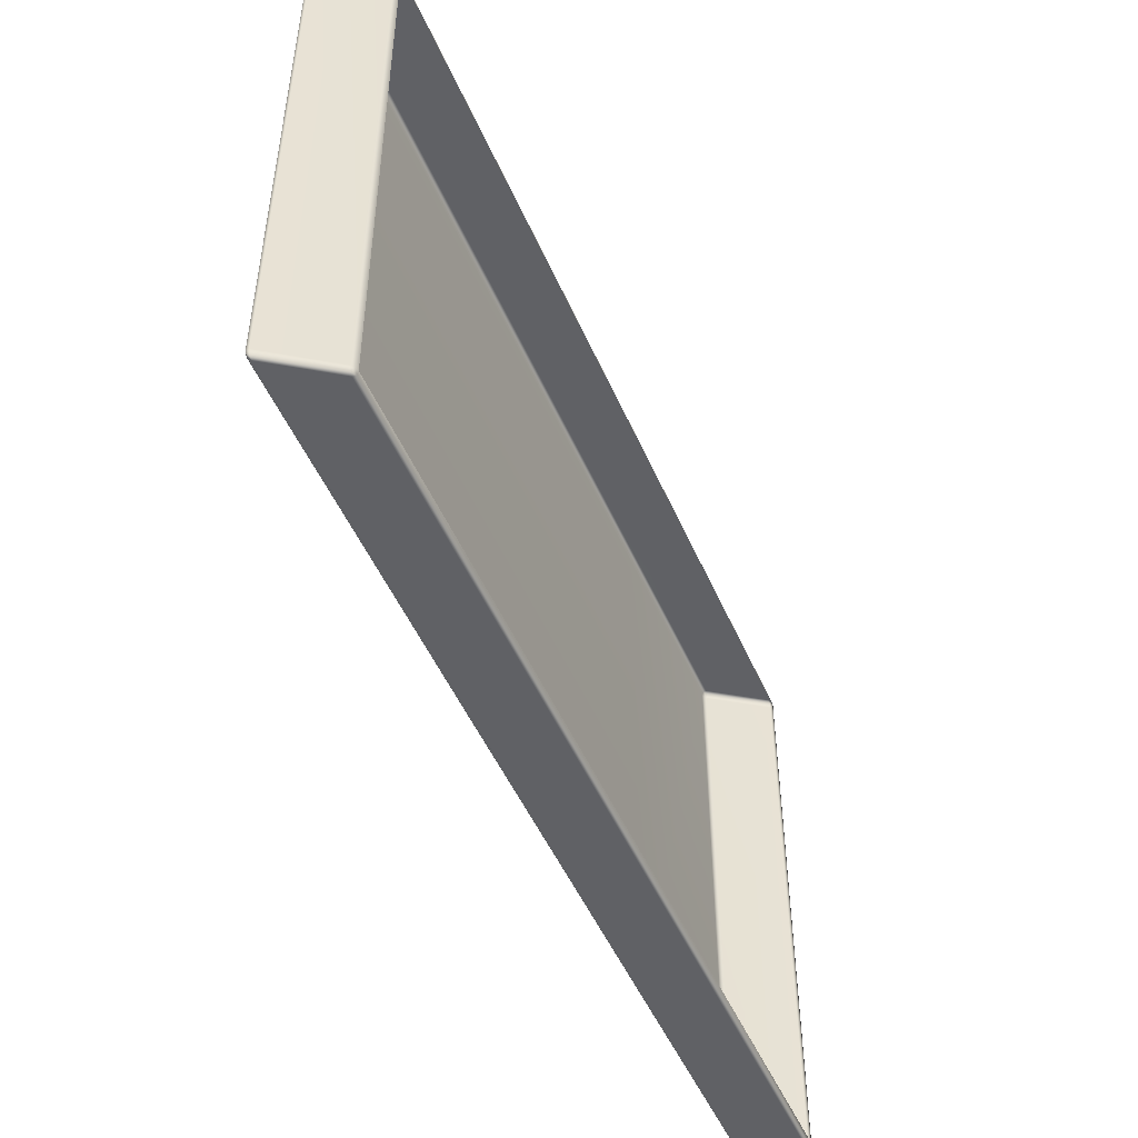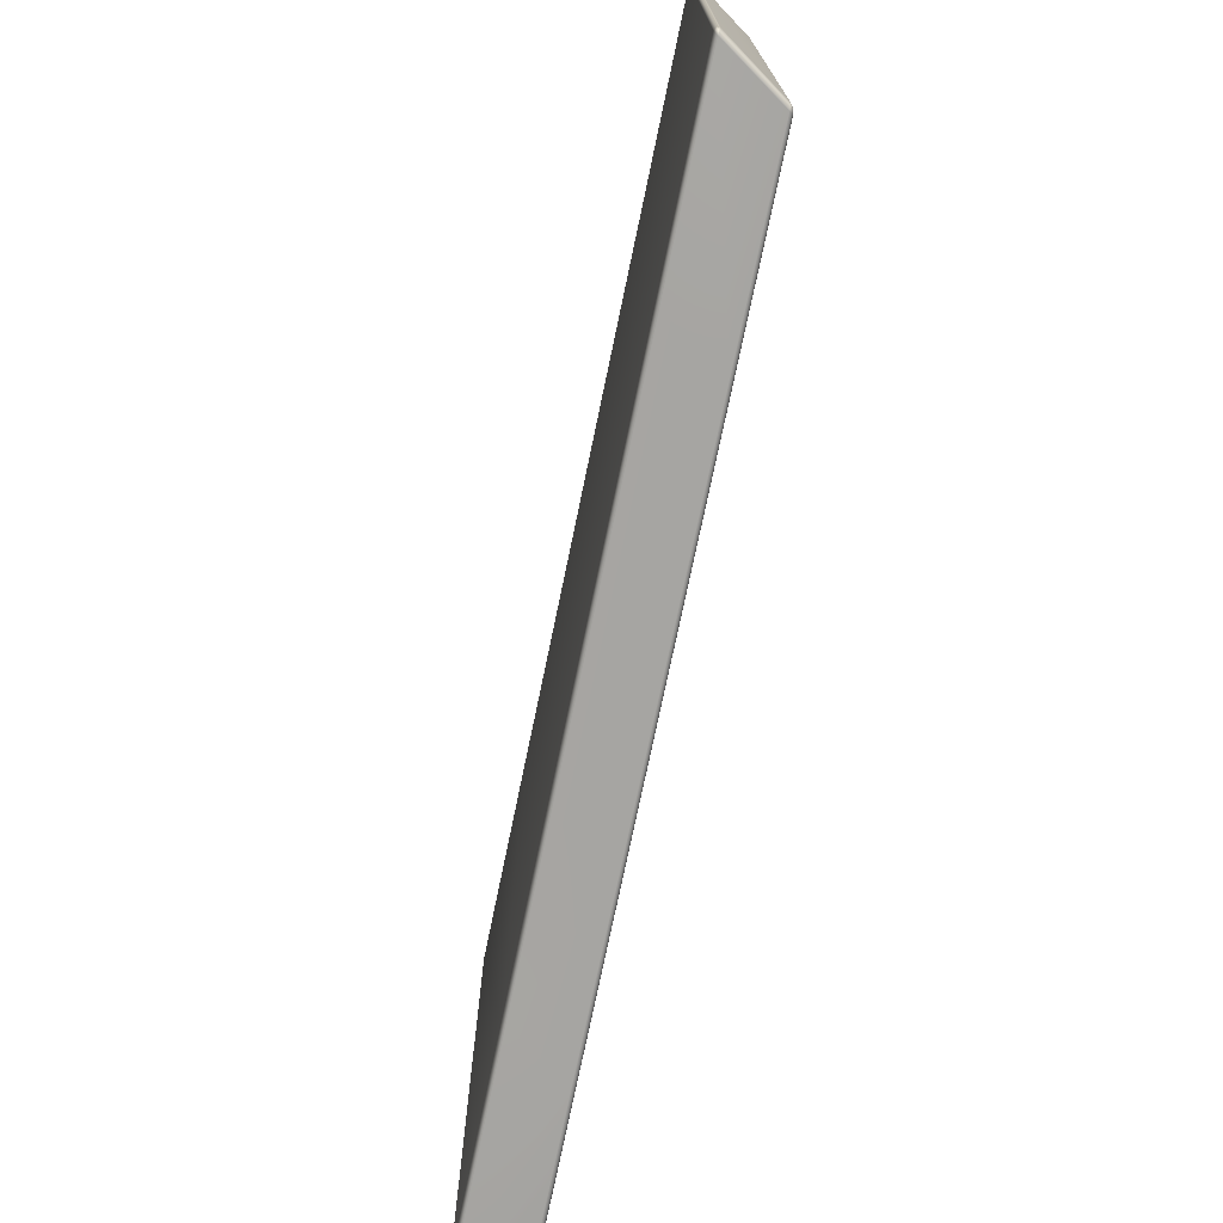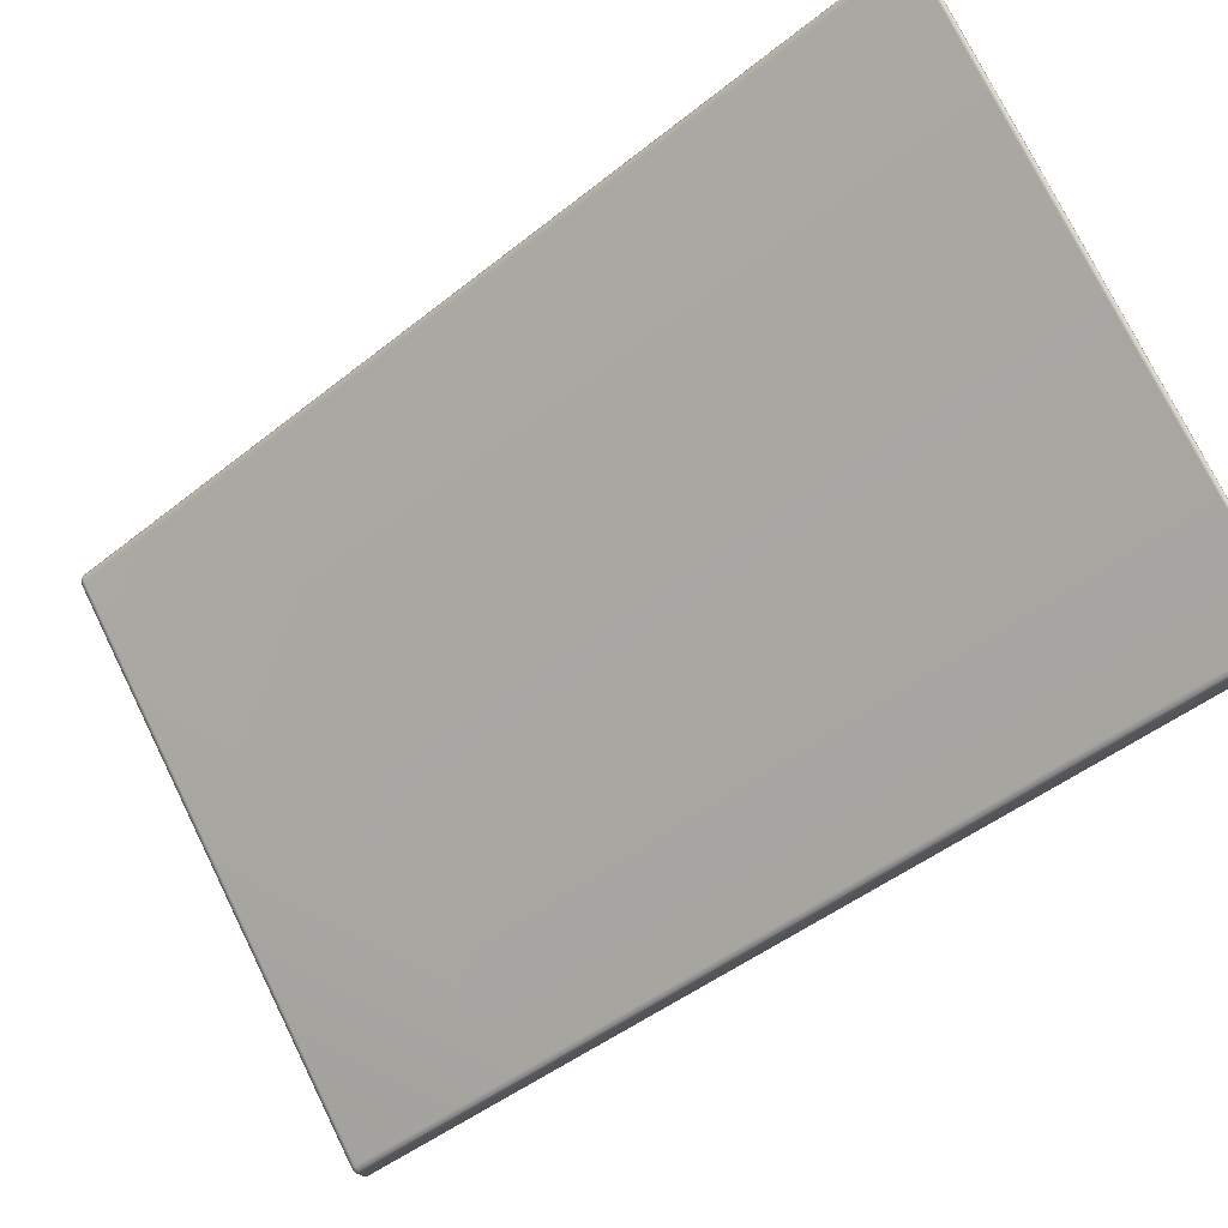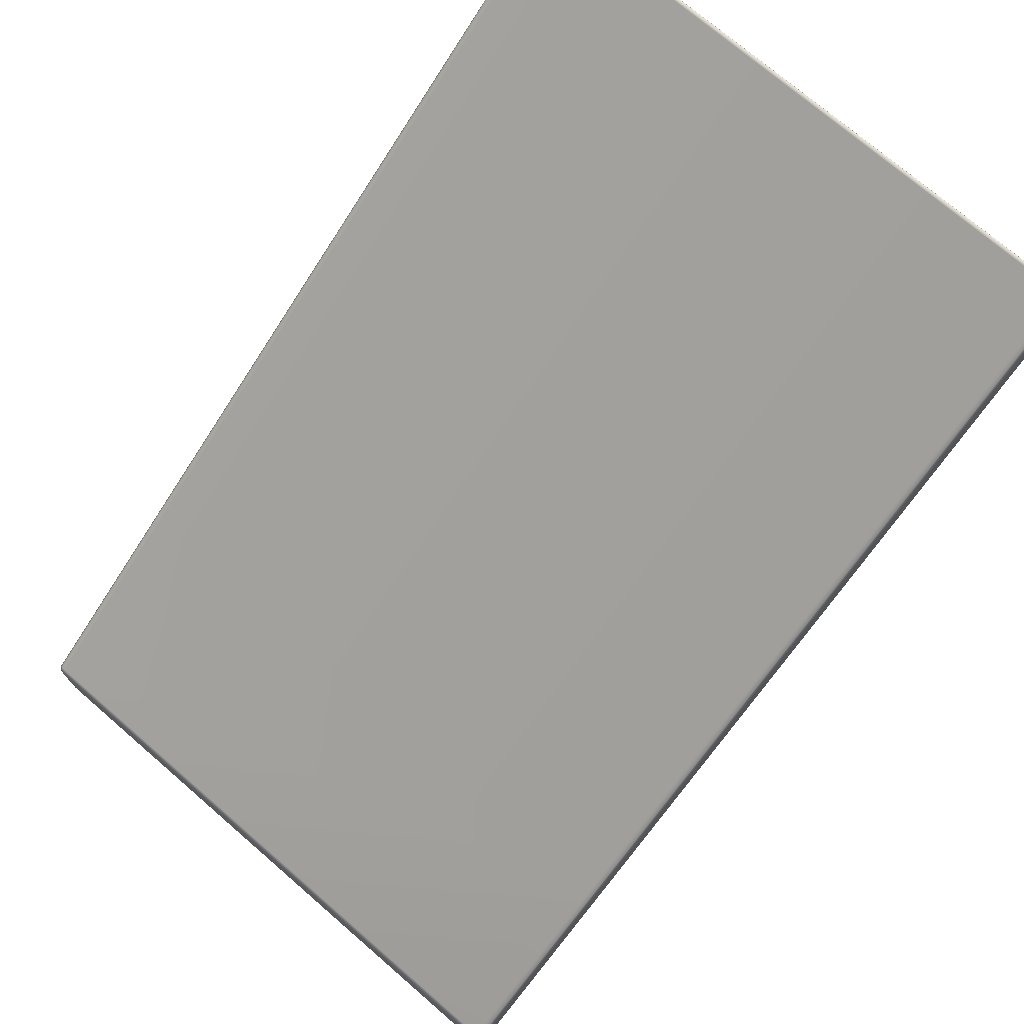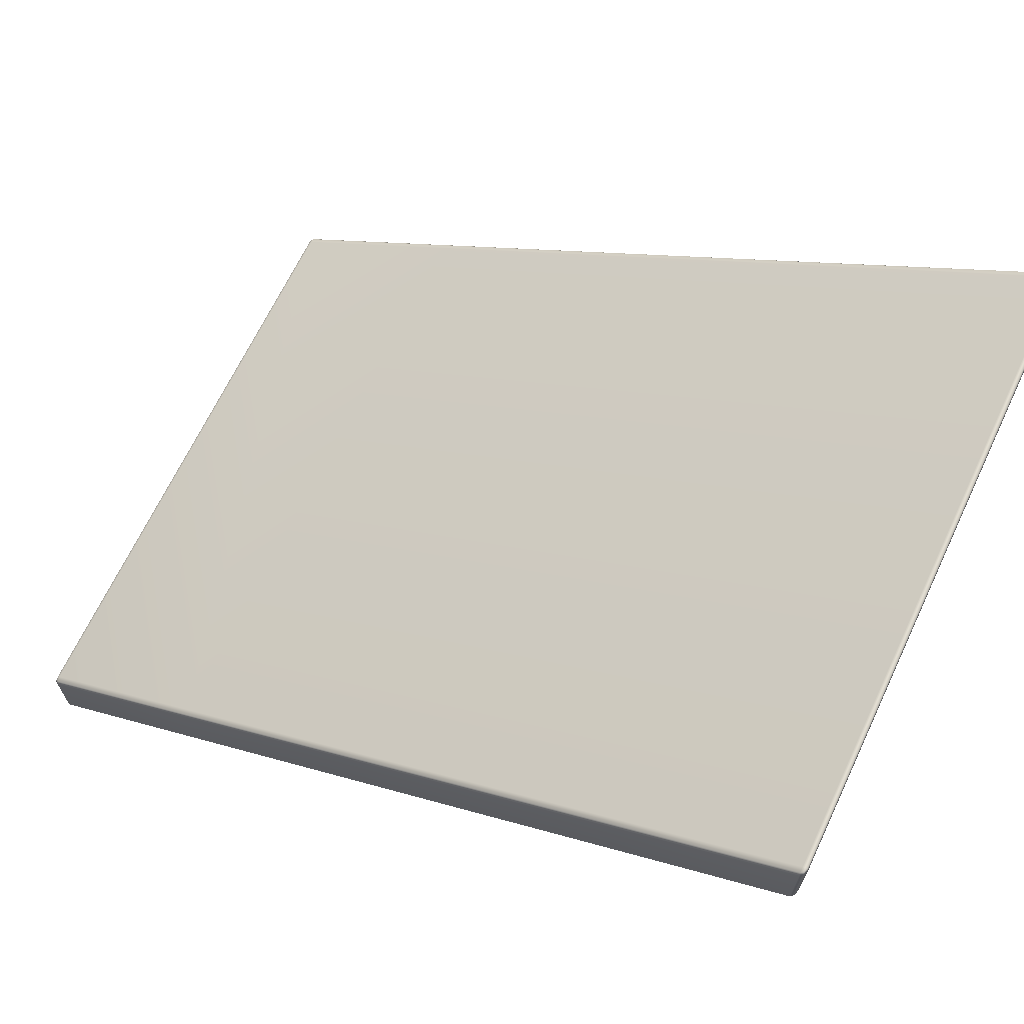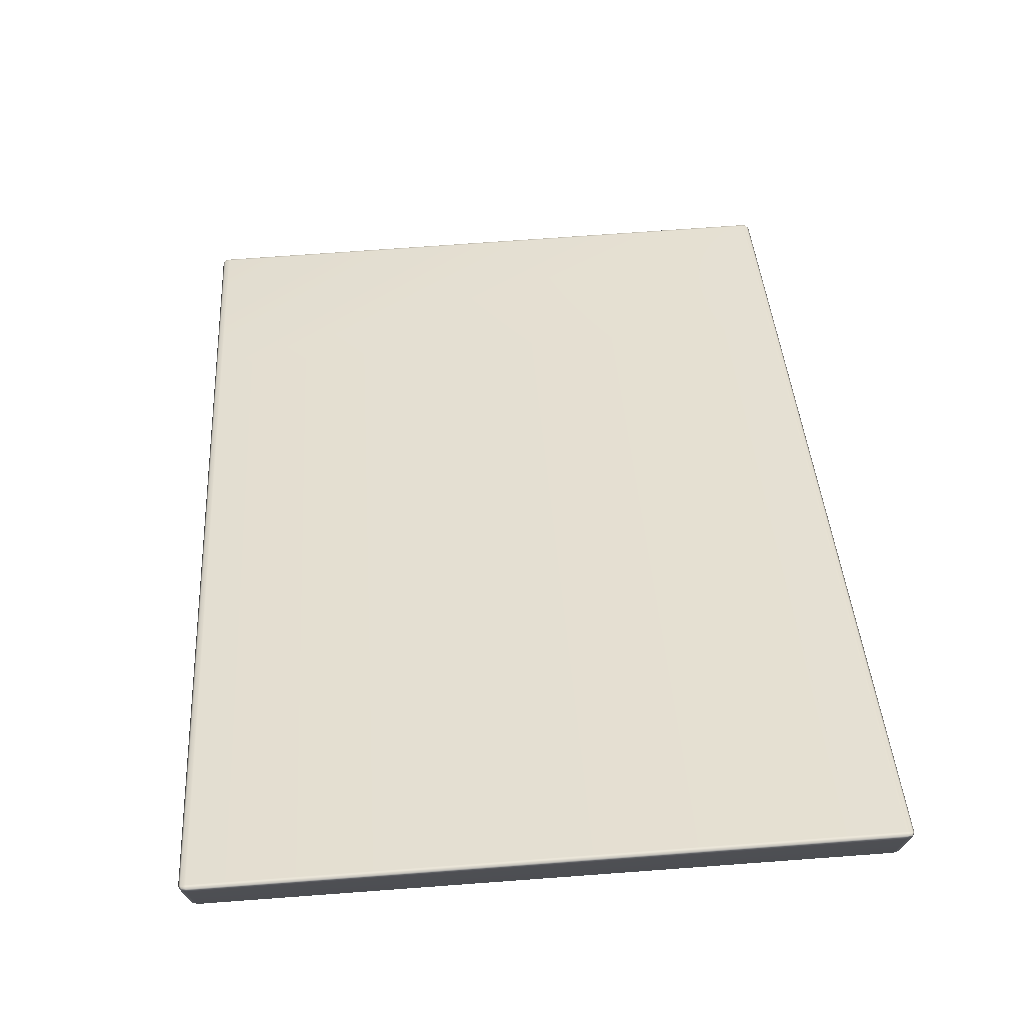
<metadata>
{"format":"obj","ext":"obj","renderer":"f3d","projection":"perspective","resolution":1024,"background":"white","views":[{"elev":-49.3,"azim":-101.6,"up":"+Z"},{"elev":-73.8,"azim":-136.1,"up":"+Z"},{"elev":76.2,"azim":153.7,"up":"+Y"},{"elev":73.5,"azim":130.8,"up":"+Y"},{"elev":67.4,"azim":-154.6,"up":"+Y"},{"elev":72.3,"azim":-94.2,"up":"+Y"}]}
</metadata>
<code>
g ENV_SY02_HW_BottomRight_RampVinyl_MO
v 20.23 3.689 49.51
v 21.03 3.144 49.51
v 21.03 3.127 49.52
v 20.23 3.672 49.52
v 20.22 3.682 49.51
v 20.22 3.694 49.51
v 20.21 3.329 49.51
v 20.23 3.32 49.52
v 21.03 2.776 49.52
v 21.02 2.759 49.51
v 20.23 3.304 49.51
v 20.22 3.315 49.51
v 21.02 2.754 49.49
v 20.21 3.314 49.49
v 20.23 3.298 49.49
v 21.03 3.151 46.54
v 20.23 3.689 46.51
v 21.03 3.144 46.51
v 20.23 3.696 46.54
v 20.22 3.699 46.54
v 20.22 3.694 46.52
v 20.22 3.699 49.49
v 20.23 3.696 49.49
v 21.03 3.151 49.49
v 21.03 3.144 49.51
v 20.23 3.689 49.51
v 20.22 3.694 49.51
v 24.22 0.5702 49.49
v 24.21 0.5736 46.54
v 24.21 0.5736 49.49
v 24.22 0.5702 46.54
v 24.23 0.5837 49.49
v 24.22 0.5871 49.51
v 24.22 0.5747 49.51
v 24.23 0.9405 49.49
v 24.22 0.9427 49.51
v 24.23 0.9585 49.49
v 24.22 0.9574 49.51
v 24.23 0.9405 46.54
v 24.23 0.9585 46.54
v 24.23 0.5837 46.54
v 24.22 0.9427 46.51
v 24.22 0.9574 46.52
v 24.22 0.5871 46.51
v 24.22 0.5747 46.52
v 21.02 2.759 46.51
v 20.23 3.298 46.54
v 21.02 2.754 46.54
v 20.23 3.304 46.51
v 21.03 2.776 46.5
v 20.23 3.32 46.5
v 20.21 3.329 46.51
v 20.22 3.315 46.52
v 20.22 3.682 46.51
v 20.23 3.672 46.5
v 21.03 3.127 46.5
v 21.03 3.144 46.51
v 20.23 3.689 46.51
v 20.22 3.694 46.52
v 20.22 3.699 49.49
v 20.22 3.694 49.51
v 20.22 3.682 49.51
v 20.21 3.685 49.49
v 20.22 3.699 46.54
v 20.21 3.332 49.49
v 20.21 3.329 49.51
v 20.21 3.314 49.49
v 20.22 3.315 49.51
v 20.21 3.332 46.54
v 20.21 3.685 46.54
v 20.22 3.682 46.51
v 20.22 3.694 46.52
v 20.21 3.329 46.51
v 20.21 3.314 46.54
v 20.23 3.298 49.49
v 20.22 3.315 46.52
v 20.23 3.298 46.54
v 20.23 3.304 46.51
v 24.21 0.9675 49.51
v 24.22 0.9574 49.51
v 24.22 0.9427 49.51
v 24.21 0.9517 49.52
v 23.34 1.563 49.51
v 24.21 0.5984 49.52
v 24.22 0.5871 49.51
v 23.34 1.547 49.52
v 22.62 2.056 49.51
v 22.62 2.04 49.52
v 23.34 1.194 49.52
v 22.62 1.687 49.52
v 24.21 0.5804 49.51
v 24.22 0.5747 49.51
v 23.34 1.177 49.51
v 22.62 1.67 49.51
v 23.33 1.17 49.49
v 24.21 0.5736 49.49
v 22.61 1.663 49.49
v 24.23 0.9585 49.49
v 24.22 0.9574 49.51
v 24.21 0.9675 49.51
v 24.21 0.9743 49.49
v 24.23 0.9585 46.54
v 23.34 1.57 49.49
v 23.34 1.563 49.51
v 22.62 2.063 49.49
v 22.62 2.056 49.51
v 22.62 2.063 46.54
v 23.34 1.57 46.54
v 22.62 2.056 46.51
v 23.34 1.563 46.51
v 24.21 0.9743 46.54
v 24.21 0.9675 46.51
v 24.22 0.9574 46.52
v 24.22 0.9427 46.51
v 24.22 0.9574 46.52
v 24.21 0.9675 46.51
v 24.21 0.9517 46.5
v 24.22 0.5871 46.51
v 23.34 1.547 46.5
v 23.34 1.563 46.51
v 22.62 2.04 46.5
v 22.62 2.056 46.51
v 22.62 1.687 46.5
v 23.34 1.194 46.5
v 22.62 1.67 46.51
v 24.21 0.5984 46.5
v 23.34 1.177 46.51
v 24.21 0.5804 46.51
v 24.22 0.5747 46.52
v 24.22 0.5702 46.54
v 24.21 0.5736 46.54
v 23.33 1.17 46.54
v 22.61 1.664 46.54
v 24.21 0.5804 49.51
v 24.22 0.5747 49.51
v 24.22 0.5702 49.49
v 24.21 0.5736 49.49
v 22.61 1.663 49.49
v 21.82 2.209 49.49
v 21.82 2.214 49.51
v 22.62 1.67 49.51
v 21.82 2.231 49.52
v 22.62 1.687 49.52
v 22.62 2.04 49.52
v 21.82 2.584 49.52
v 21.82 2.6 49.51
v 22.62 2.056 49.51
v 21.83 2.607 49.49
v 22.62 2.056 49.51
v 21.82 2.6 49.51
v 22.62 2.063 49.49
v 21.82 2.607 46.54
v 22.62 2.063 46.54
v 21.82 2.6 46.51
v 22.62 2.056 46.51
v 22.62 2.056 46.51
v 21.82 2.6 46.51
v 21.82 2.584 46.5
v 22.62 2.04 46.5
v 21.82 2.231 46.5
v 22.62 1.687 46.5
v 21.82 2.214 46.51
v 22.62 1.67 46.51
v 21.82 2.209 46.54
v 22.61 1.664 46.54
v 21.82 2.209 49.49
v 21.02 2.754 49.49
v 21.02 2.759 49.51
v 21.82 2.214 49.51
v 21.03 2.776 49.52
v 21.82 2.231 49.52
v 21.82 2.584 49.52
v 21.03 3.127 49.52
v 21.03 3.144 49.51
v 21.82 2.6 49.51
v 21.03 3.151 49.49
v 21.82 2.6 49.51
v 21.03 3.144 49.51
v 21.83 2.607 49.49
v 21.03 3.151 46.54
v 21.82 2.607 46.54
v 21.03 3.144 46.51
v 21.82 2.6 46.51
v 21.82 2.6 46.51
v 21.03 3.144 46.51
v 21.03 3.127 46.5
v 21.82 2.584 46.5
v 21.03 2.776 46.5
v 21.82 2.231 46.5
v 21.02 2.759 46.51
v 21.82 2.214 46.51
v 21.02 2.754 46.54
v 21.82 2.209 46.54
g ENV_SY02_HW_BottomRight_RampVinyl_MO_0
f 3 2 1
f 4 3 1
f 4 1 5
f 1 6 5
f 5 7 4
f 4 8 3
f 7 8 4
f 8 9 3
f 9 8 10
f 8 7 11
f 8 11 10
f 7 12 11
f 10 11 13
f 11 12 14
f 11 15 13
f 15 11 14
f 18 17 16
f 17 19 16
f 19 17 20
f 17 21 20
f 19 20 22
f 16 19 23
f 23 19 22
f 24 16 23
f 25 24 23
f 26 25 23
f 23 22 26
f 22 27 26
f 30 29 28
f 29 31 28
f 28 31 32
f 32 33 28
f 33 34 28
f 33 32 35
f 36 33 35
f 35 37 36
f 37 38 36
f 35 39 37
f 35 32 39
f 39 40 37
f 31 41 32
f 32 41 39
f 39 42 40
f 39 41 42
f 42 43 40
f 41 44 42
f 41 31 44
f 31 45 44
f 48 47 46
f 47 49 46
f 46 49 50
f 49 51 50
f 51 49 52
f 49 53 52
f 51 52 54
f 50 51 55
f 55 51 54
f 56 50 55
f 56 55 57
f 55 58 57
f 55 54 58
f 54 59 58
f 62 61 60
f 63 62 60
f 60 64 63
f 63 65 62
f 65 66 62
f 65 67 66
f 67 68 66
f 69 65 63
f 65 69 67
f 64 70 63
f 70 69 63
f 70 64 71
f 64 72 71
f 71 73 70
f 73 69 70
f 69 74 67
f 69 73 74
f 67 74 75
f 73 76 74
f 74 77 75
f 74 76 78
f 77 74 78
f 81 80 79
f 82 81 79
f 79 83 82
f 82 84 81
f 84 85 81
f 83 86 82
f 82 86 84
f 86 83 87
f 88 86 87
f 89 86 88
f 86 89 84
f 90 89 88
f 84 91 85
f 84 89 91
f 91 92 85
f 93 89 90
f 89 93 91
f 94 93 90
f 91 93 95
f 95 93 94
f 96 91 95
f 97 95 94
f 100 99 98
f 101 100 98
f 98 102 101
f 101 103 100
f 103 104 100
f 104 103 105
f 106 104 105
f 105 103 107
f 103 108 107
f 108 103 101
f 107 108 109
f 108 110 109
f 111 108 101
f 110 108 111
f 102 111 101
f 112 110 111
f 111 102 112
f 102 113 112
f 116 115 114
f 117 116 114
f 114 118 117
f 117 119 116
f 119 120 116
f 120 119 121
f 122 120 121
f 121 119 123
f 119 124 123
f 124 119 117
f 123 124 125
f 118 126 117
f 126 124 117
f 124 127 125
f 127 124 126
f 126 118 128
f 128 127 126
f 118 129 128
f 128 129 130
f 131 128 130
f 131 132 128
f 132 127 128
f 125 127 132
f 133 125 132
f 136 135 134
f 137 136 134
f 140 139 138
f 141 140 138
f 142 140 141
f 143 142 141
f 142 143 144
f 145 142 144
f 145 144 146
f 144 147 146
f 150 149 148
f 149 151 148
f 148 151 152
f 151 153 152
f 154 152 153
f 155 154 153
f 158 157 156
f 159 158 156
f 158 159 160
f 159 161 160
f 162 160 161
f 163 162 161
f 164 162 163
f 165 164 163
f 168 167 166
f 169 168 166
f 170 168 169
f 171 170 169
f 170 171 172
f 173 170 172
f 173 172 174
f 172 175 174
f 178 177 176
f 177 179 176
f 176 179 180
f 179 181 180
f 182 180 181
f 183 182 181
f 186 185 184
f 187 186 184
f 186 187 188
f 187 189 188
f 190 188 189
f 191 190 189
f 192 190 191
f 193 192 191

</code>
